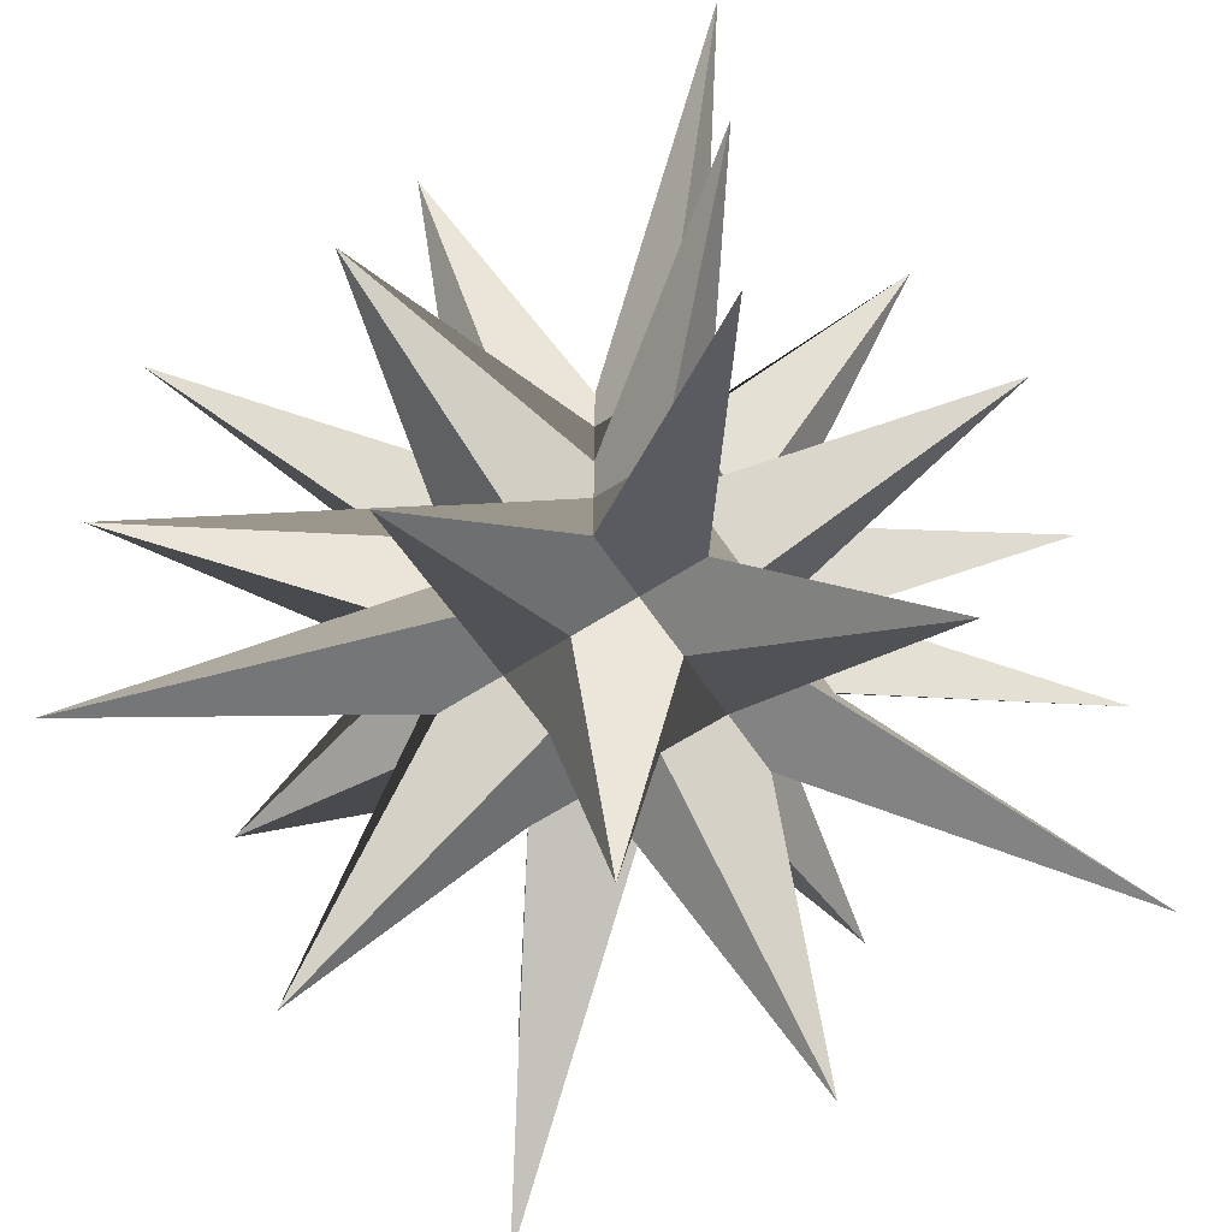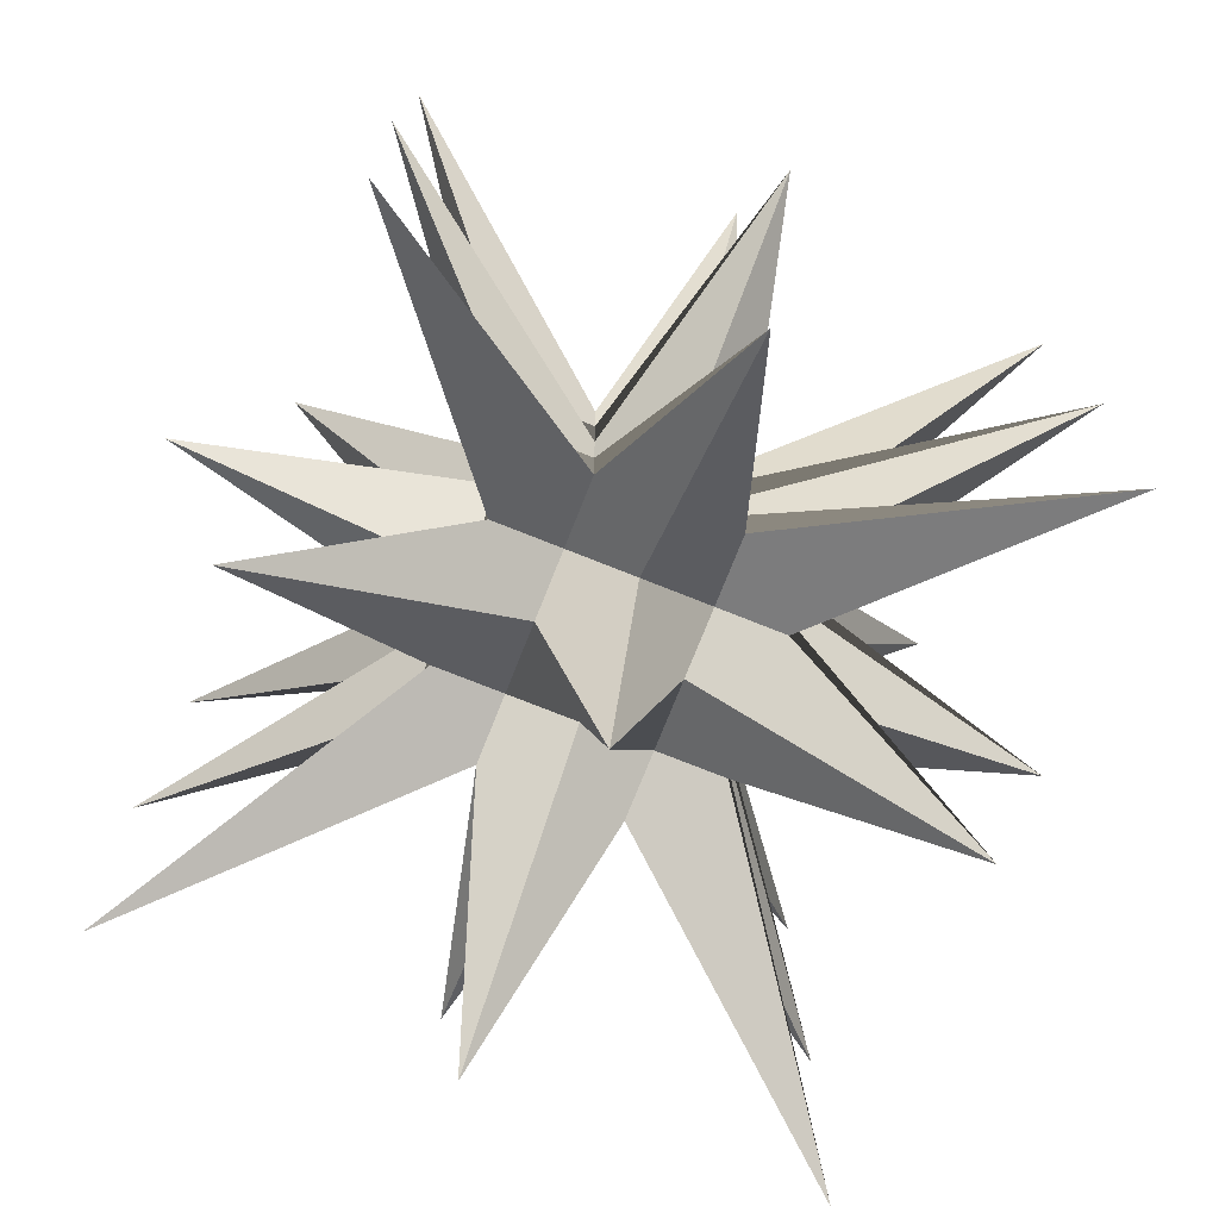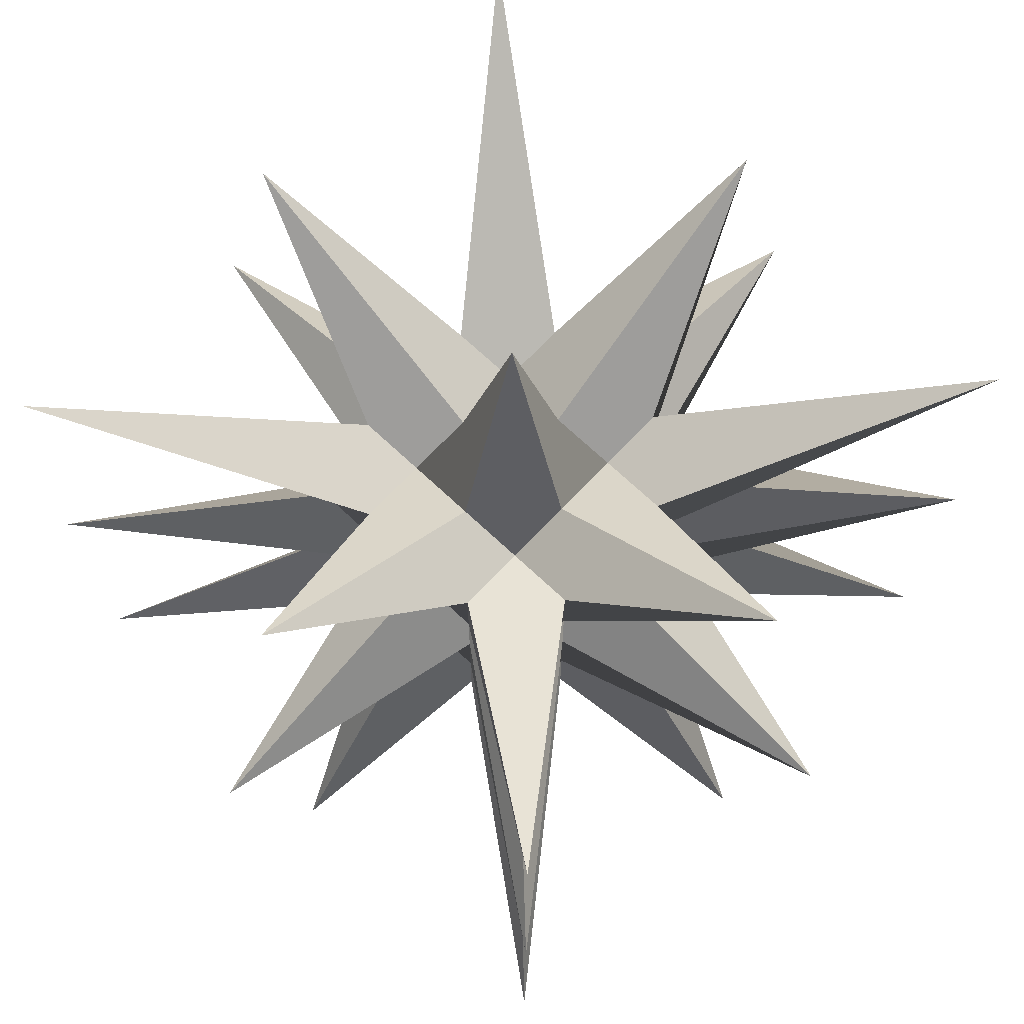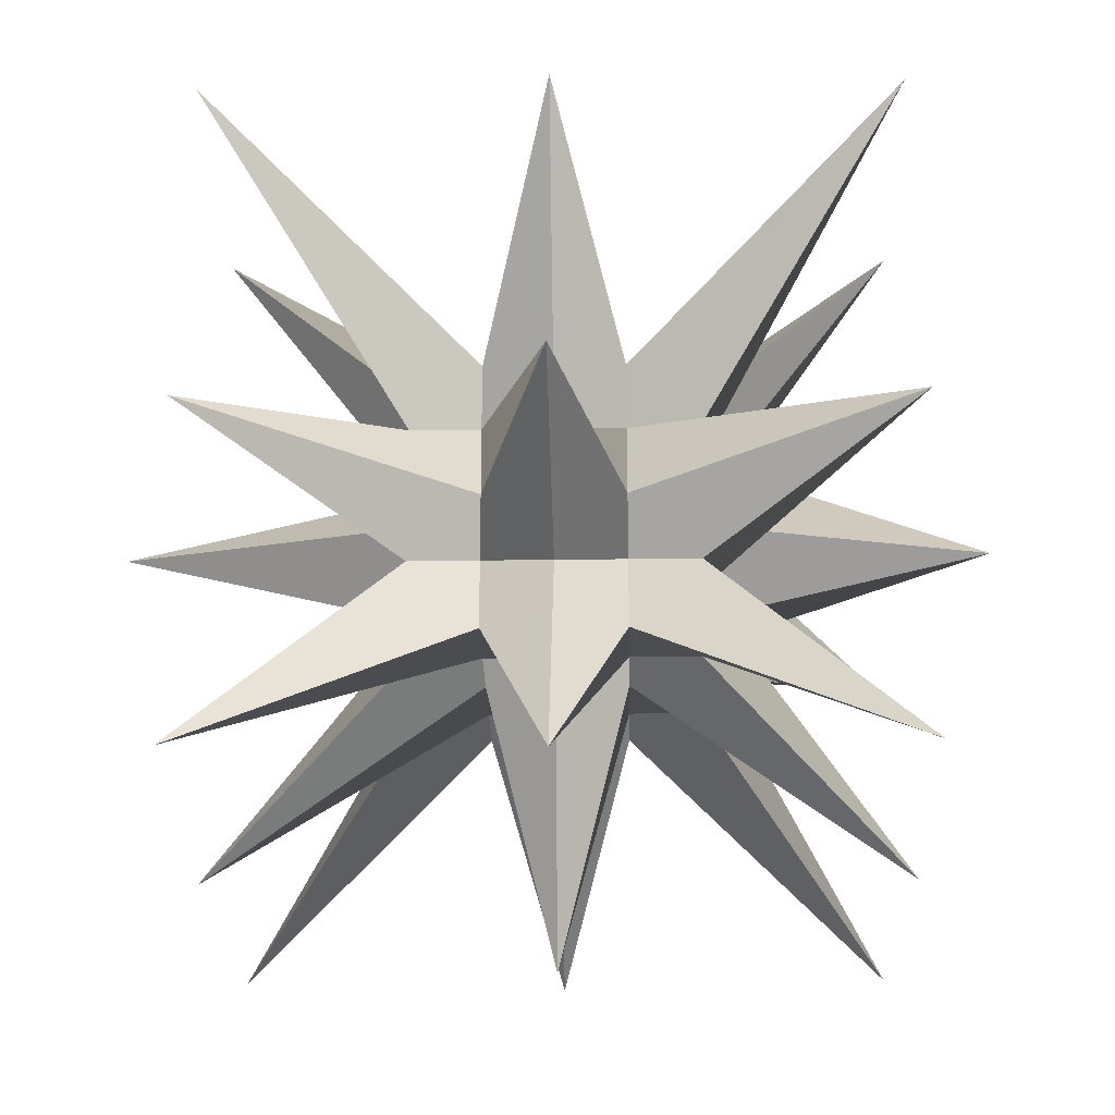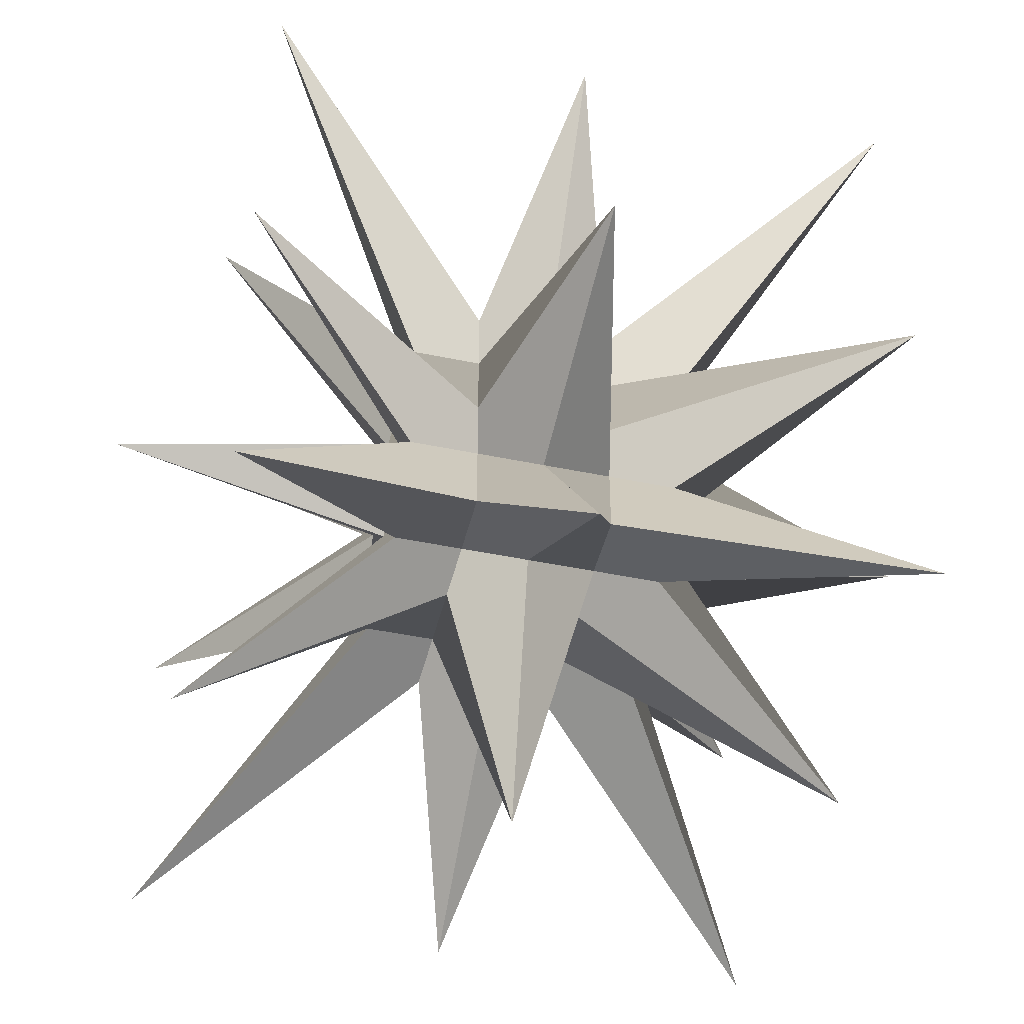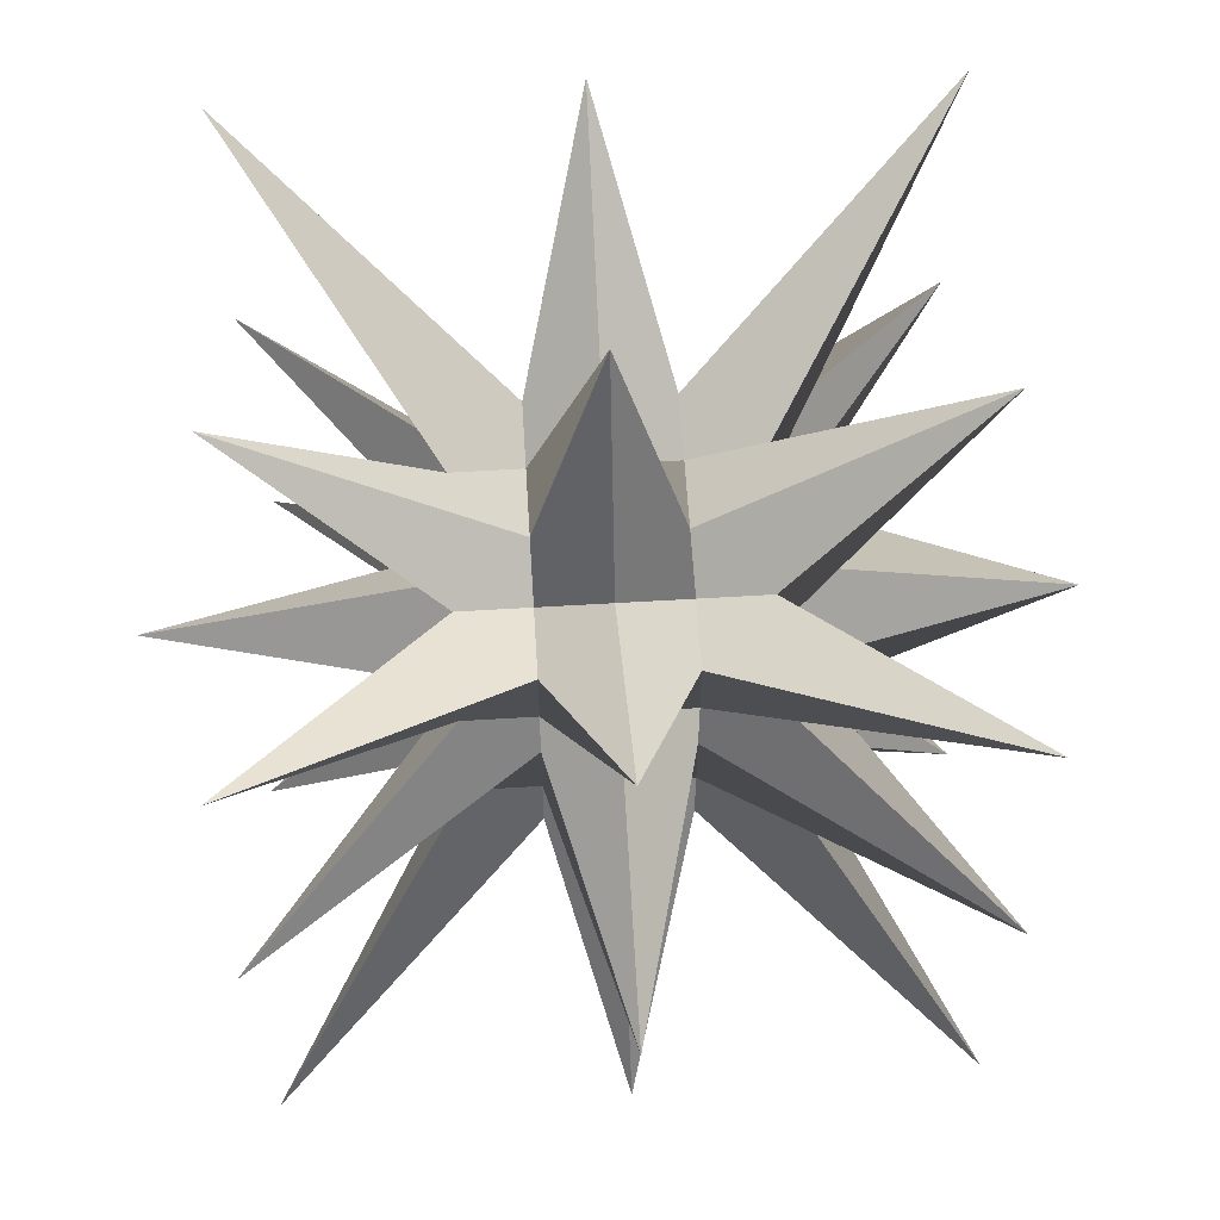
<metadata>
{"format":"obj","ext":"obj","renderer":"f3d","projection":"perspective","resolution":1024,"background":"white","views":[{"elev":-60.8,"azim":123.6,"up":"+Z"},{"elev":-75.3,"azim":68.3,"up":"+Y"},{"elev":69.8,"azim":43.3,"up":"+Z"},{"elev":-25.8,"azim":-88.7,"up":"+Y"},{"elev":-45.6,"azim":-13.5,"up":"+Y"},{"elev":61.3,"azim":-3.5,"up":"+Z"}]}
</metadata>
<code>
o Cube
v 2.388 2.388 -2.388
v 2.388 -2.388 -2.388
v 2.388 2.388 2.388
v 2.388 -2.388 2.388
v -2.388 2.388 -2.388
v -2.388 -2.388 -2.388
v -2.388 2.388 2.388
v -2.388 -2.388 2.388
v -1 -1 -0.5
v -2.436 -2.436 0
v -1 -1 0.5
v 0.5 -1 -1
v 0 -2.436 -2.436
v -0.5 -1 -1
v 1 0.5 -1
v 2.436 0 -2.436
v 1 -0.5 -1
v -1 -0.5 1
v -2.436 0 2.436
v -1 0.5 1
v 1 0.5 1
v 2.436 0 2.436
v 1 -0.5 1
v -1 0.5 -1
v -2.436 0 -2.436
v -1 -0.5 -1
v 0.5 1 1
v 0 2.436 2.436
v -0.5 1 1
v 1 1 -0.5
v 2.436 2.436 0
v 1 1 0.5
v -0.5 -1 1
v 0 -2.436 2.436
v 0.5 -1 1
v -1 1 0.5
v -2.436 2.436 0
v -1 1 -0.5
v -0.5 1 -1
v 0 2.436 -2.436
v 0.5 1 -1
v 1 -1 0.5
v 2.436 -2.436 0
v 1 -1 -0.5
v 0.5 1 -0.5
v 0 1 -0.5
v -0.5 1 -0.5
v 0.5 1 -0
v 0 3.074 0
v -0.5 1 0
v 0.5 1 0.5
v 0 1 0.5
v -0.5 1 0.5
v 0.5 -0.5 1
v 0.5 0 1
v 0.5 0.5 1
v 0 -0.5 1
v 0 0 3.074
v 0 0.5 1
v -0.5 -0.5 1
v -0.5 0 1
v -0.5 0.5 1
v -1 -0.5 0.5
v -1 0 0.5
v -1 0.5 0.5
v -1 -0.5 0
v -3.074 0 0
v -1 0.5 0
v -1 -0.5 -0.5
v -1 0 -0.5
v -1 0.5 -0.5
v -0.5 -1 -0.5
v 0 -1 -0.5
v 0.5 -1 -0.5
v -0.5 -1 -0
v 0 -3.074 0
v 0.5 -1 0
v -0.5 -1 0.5
v 0 -1 0.5
v 0.5 -1 0.5
v 1 -0.5 -0.5
v 1 0 -0.5
v 1 0.5 -0.5
v 1 -0.5 -0
v 3.074 0 0
v 1 0.5 0
v 1 -0.5 0.5
v 1 0 0.5
v 1 0.5 0.5
v -0.5 -0.5 -1
v -0.5 0 -1
v -0.5 0.5 -1
v -0 -0.5 -1
v 0 0 -3.074
v 0 0.5 -1
v 0.5 -0.5 -1
v 0.5 0 -1
v 0.5 0.5 -1
f 45 46 49 48
f 46 47 50 49
f 48 49 52 51
f 49 50 53 52
f 1 41 45 30
f 41 40 46 45
f 40 39 47 46
f 39 5 38 47
f 47 38 37 50
f 50 37 36 53
f 53 36 7 29
f 52 53 29 28
f 51 52 28 27
f 32 51 27 3
f 31 48 51 32
f 30 45 48 31
f 54 55 58 57
f 55 56 59 58
f 57 58 61 60
f 58 59 62 61
f 4 23 54 35
f 23 22 55 54
f 22 21 56 55
f 21 3 27 56
f 56 27 28 59
f 59 28 29 62
f 62 29 7 20
f 61 62 20 19
f 60 61 19 18
f 33 60 18 8
f 34 57 60 33
f 35 54 57 34
f 63 64 67 66
f 64 65 68 67
f 66 67 70 69
f 67 68 71 70
f 8 18 63 11
f 18 19 64 63
f 19 20 65 64
f 20 7 36 65
f 65 36 37 68
f 68 37 38 71
f 71 38 5 24
f 70 71 24 25
f 69 70 25 26
f 9 69 26 6
f 10 66 69 9
f 11 63 66 10
f 72 73 76 75
f 73 74 77 76
f 75 76 79 78
f 76 77 80 79
f 6 14 72 9
f 14 13 73 72
f 13 12 74 73
f 12 2 44 74
f 74 44 43 77
f 77 43 42 80
f 80 42 4 35
f 79 80 35 34
f 78 79 34 33
f 11 78 33 8
f 10 75 78 11
f 9 72 75 10
f 81 82 85 84
f 82 83 86 85
f 84 85 88 87
f 85 86 89 88
f 2 17 81 44
f 17 16 82 81
f 16 15 83 82
f 15 1 30 83
f 83 30 31 86
f 86 31 32 89
f 89 32 3 21
f 88 89 21 22
f 87 88 22 23
f 42 87 23 4
f 43 84 87 42
f 44 81 84 43
f 90 91 94 93
f 91 92 95 94
f 93 94 97 96
f 94 95 98 97
f 6 26 90 14
f 26 25 91 90
f 25 24 92 91
f 24 5 39 92
f 92 39 40 95
f 95 40 41 98
f 98 41 1 15
f 97 98 15 16
f 96 97 16 17
f 12 96 17 2
f 13 93 96 12
f 14 90 93 13

</code>
